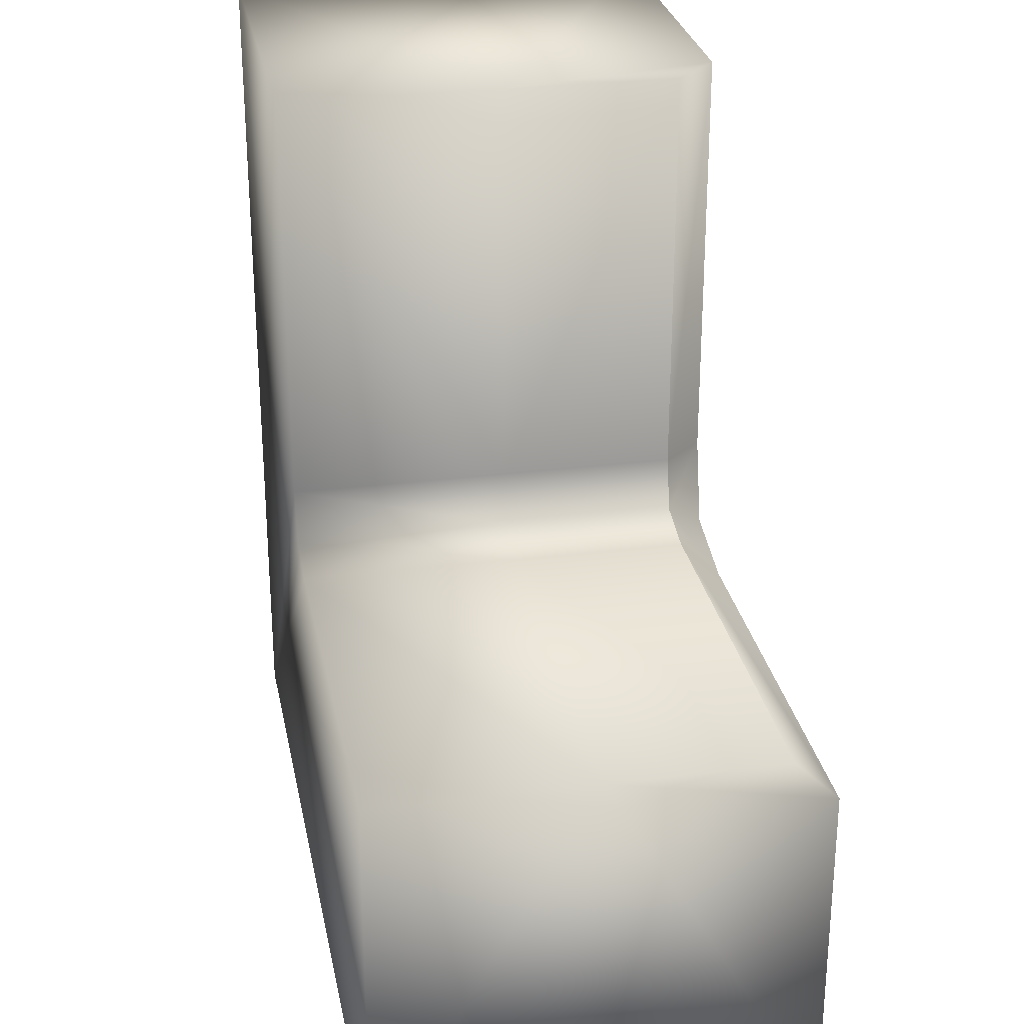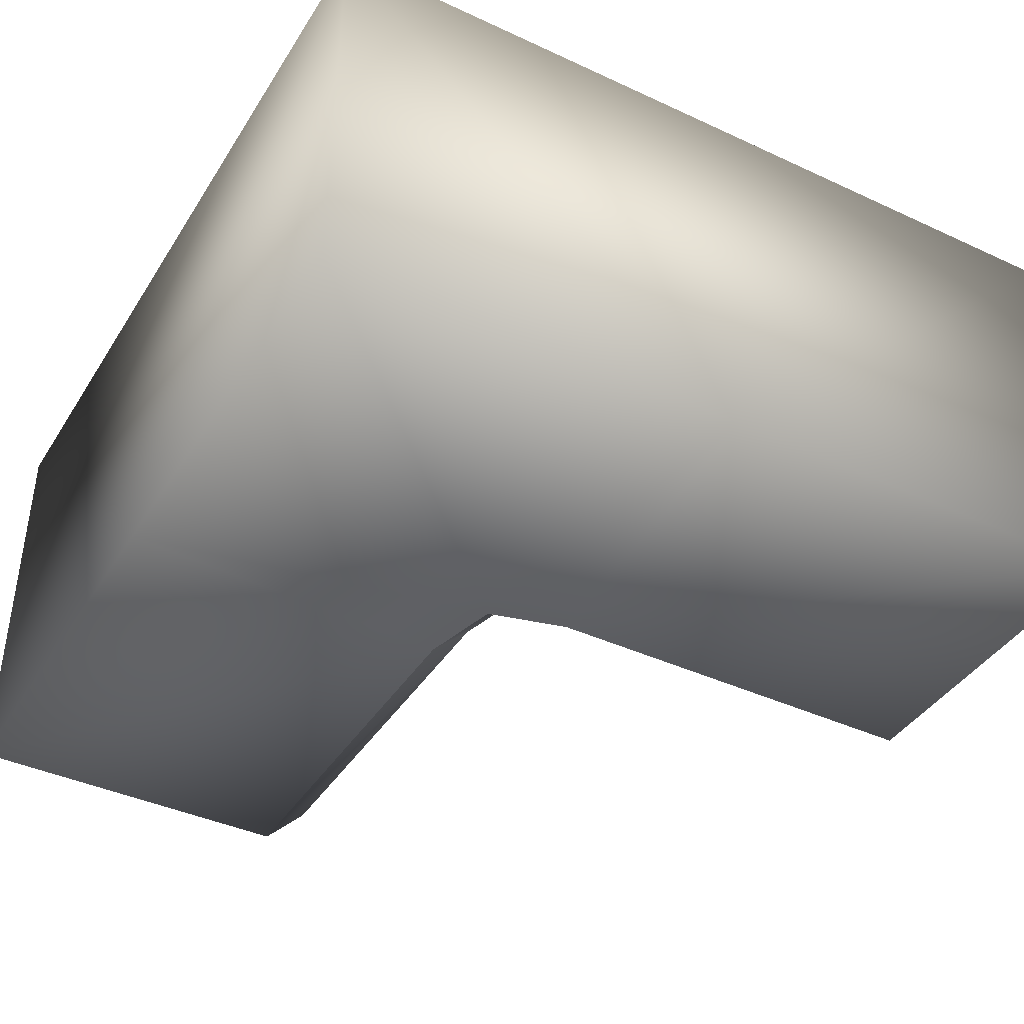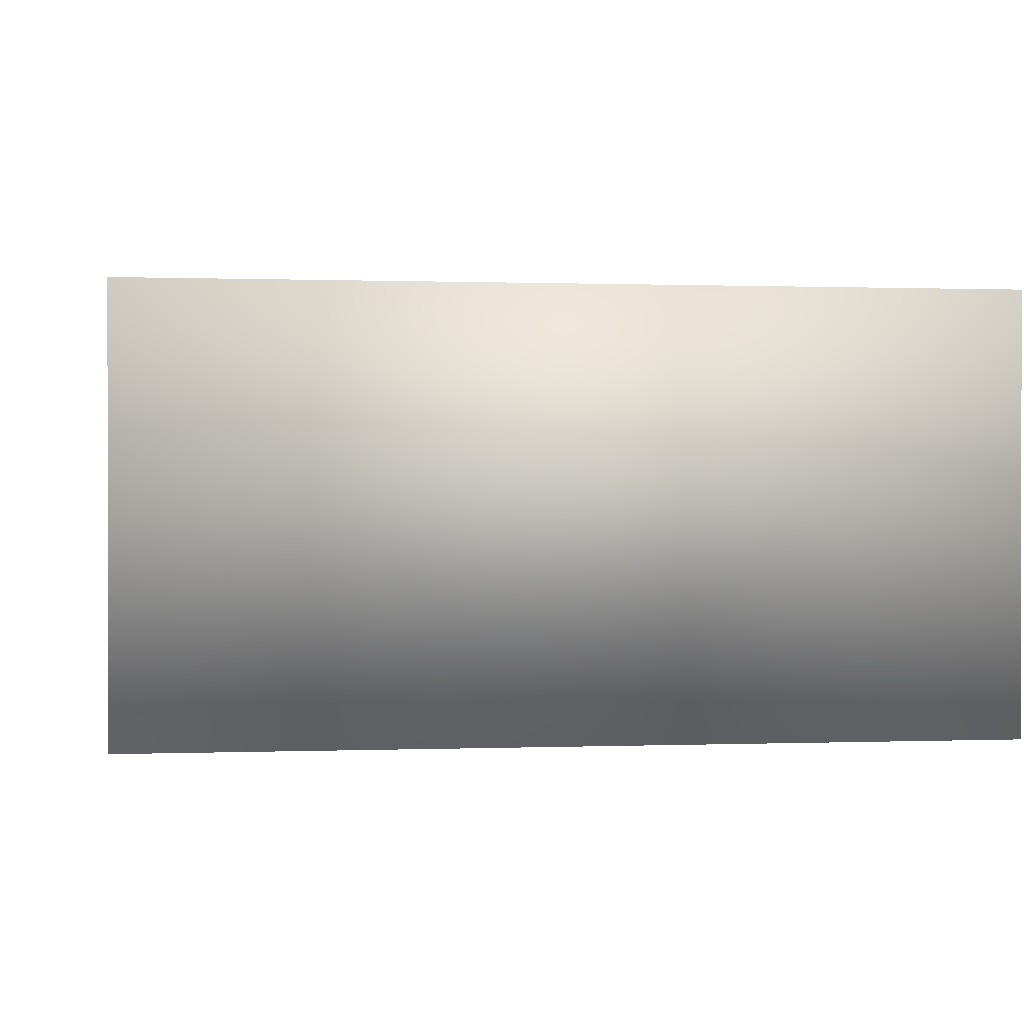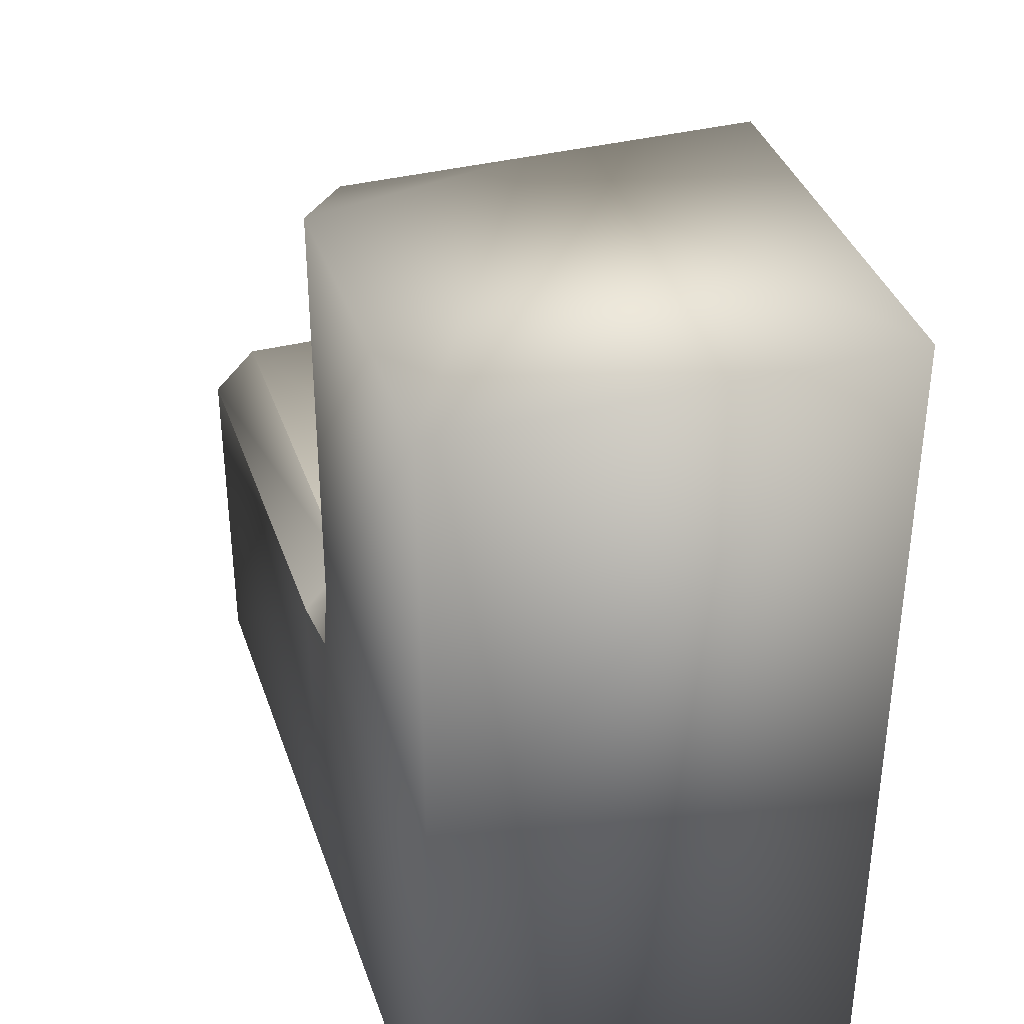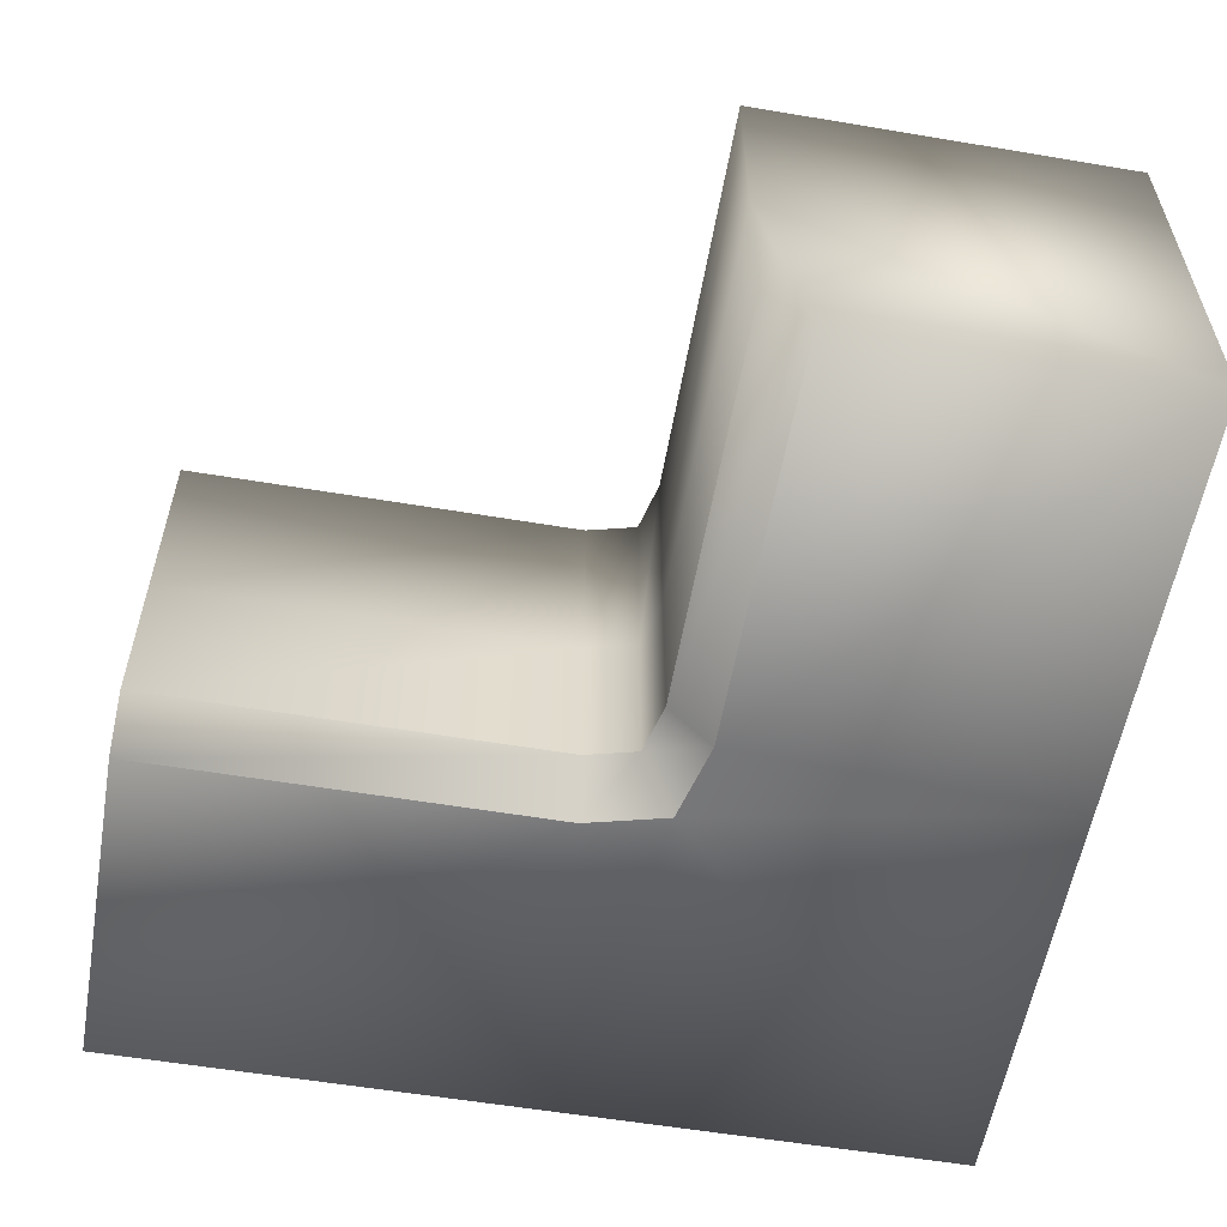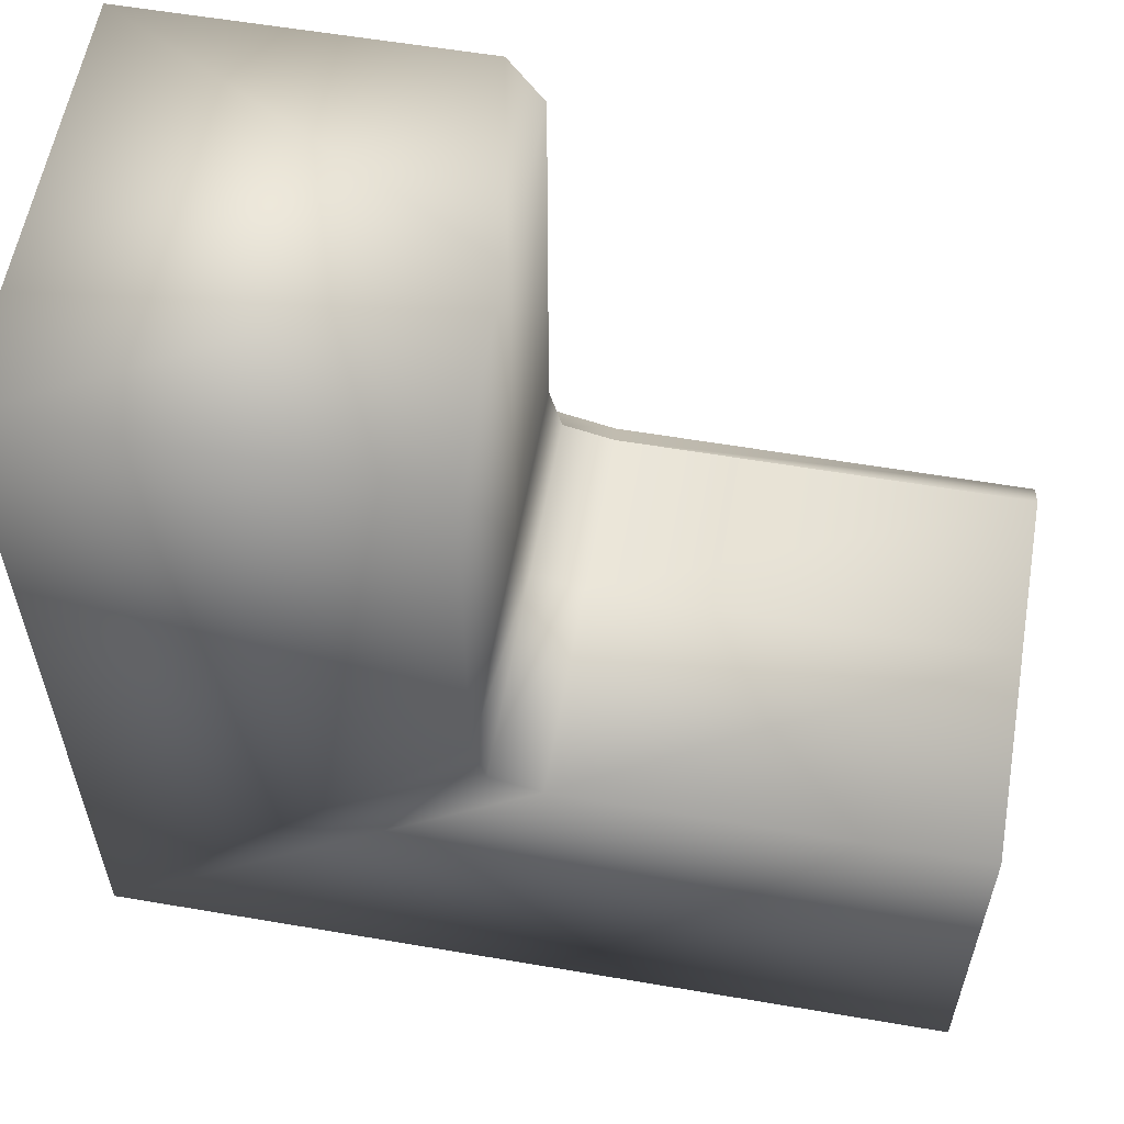
<metadata>
{"format":"obj","ext":"obj","renderer":"f3d","projection":"perspective","resolution":1024,"background":"white","views":[{"elev":28.0,"azim":-100.8,"up":"+Z"},{"elev":-40.8,"azim":150.5,"up":"+Y"},{"elev":0.4,"azim":171.8,"up":"+Y"},{"elev":37.4,"azim":72.2,"up":"+Z"},{"elev":-57.2,"azim":-9.9,"up":"+Y"},{"elev":58.1,"azim":-170.0,"up":"+Z"}]}
</metadata>
<code>
o cliff_0000-1110_Cube.032
v 0.07 1 -0.07
v 0.1 1 1
v 1 0 0
v 1 -0 1
v 1 0 -1
v 0 0 -1
v -1 0 -1
v -1 1 -0.1
v 0.1 0.5 1
v 0.07 0.5 -0.07
v 0.1 1 0.05
v -1 0.5 -0.1
v -0.05 1 -0.1
v -0.05 0.5 -0.1
v 0.1 0.5 0.05
v 0.2 -0 1
v 0.1 0.1 1
v 0.1525 0 -0.1525
v 0.07 0.1 -0.07
v -1 0.1 -0.1
v -1 -0 -0.2
v 0.1 0.1 0.05
v 0.2 -0 0.03769
v -0.05 0.1 -0.1
v -0.03769 -0 -0.2
v 1 1 1
v 1 1 -1
v -1 1 -1
f 11 10 15
f 17 15 22
f 25 21 7
f 14 20 24
f 13 12 14
f 1 14 10
f 5 18 6
f 2 15 9
f 15 19 22
f 10 24 19
f 23 19 18
f 24 21 25
f 16 22 23
f 19 25 18
f 4 16 23
f 21 20 12
f 6 28 27
f 26 3 27
f 4 26 9
f 27 1 11
f 11 1 10
f 17 9 15
f 7 6 25
f 6 18 25
f 14 12 20
f 13 8 12
f 1 13 14
f 5 3 18
f 2 11 15
f 15 10 19
f 10 14 24
f 23 22 19
f 24 20 21
f 16 17 22
f 19 24 25
f 18 3 23
f 3 4 23
f 12 8 28
f 28 7 12
f 7 21 12
f 27 5 6
f 6 7 28
f 4 3 26
f 3 5 27
f 26 2 9
f 9 17 16
f 16 4 9
f 11 2 26
f 27 28 13
f 28 8 13
f 11 26 27
f 27 13 1

</code>
